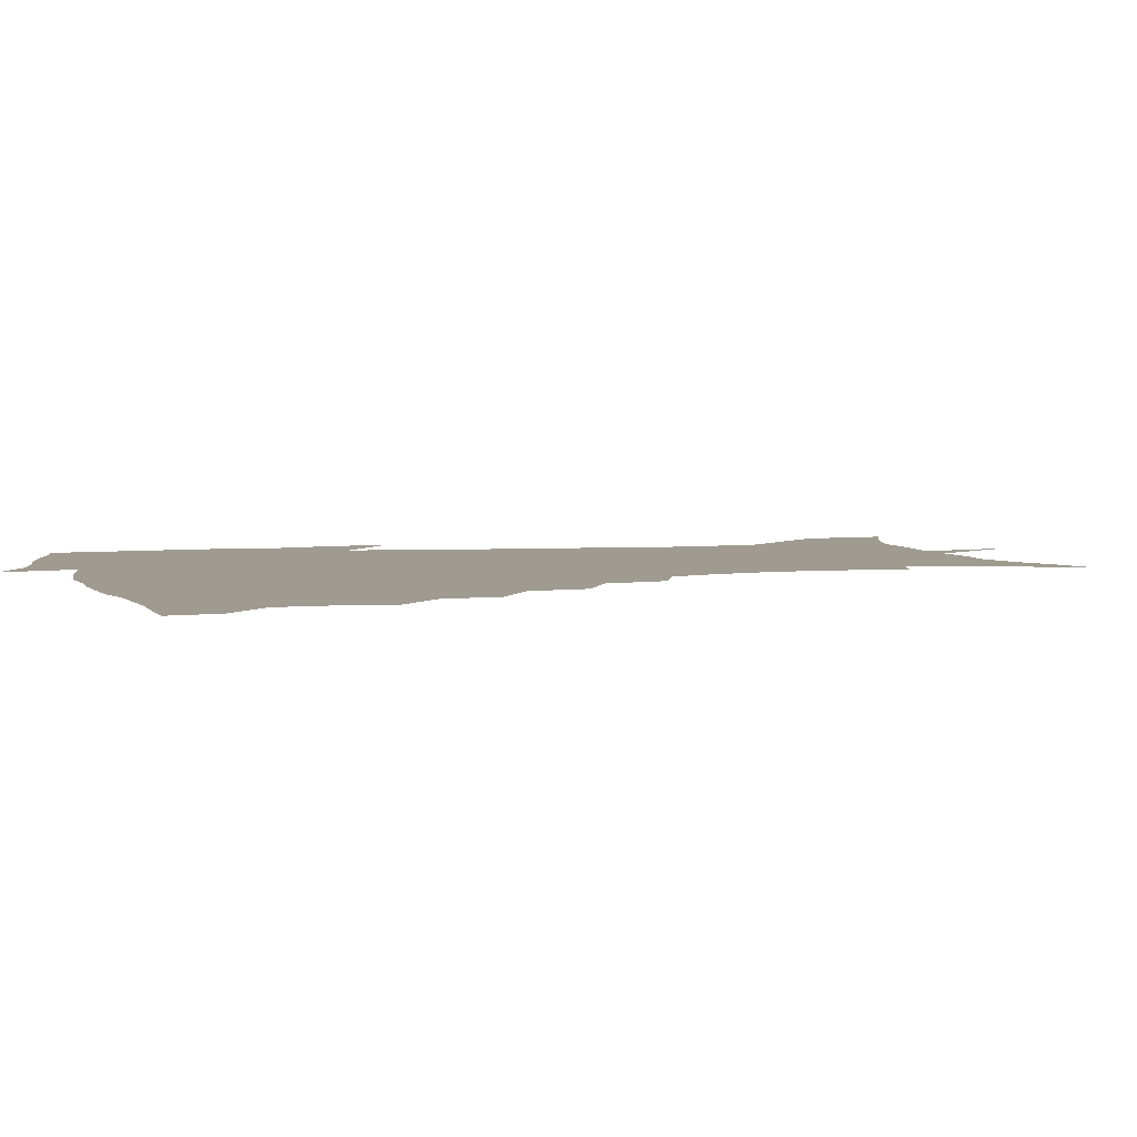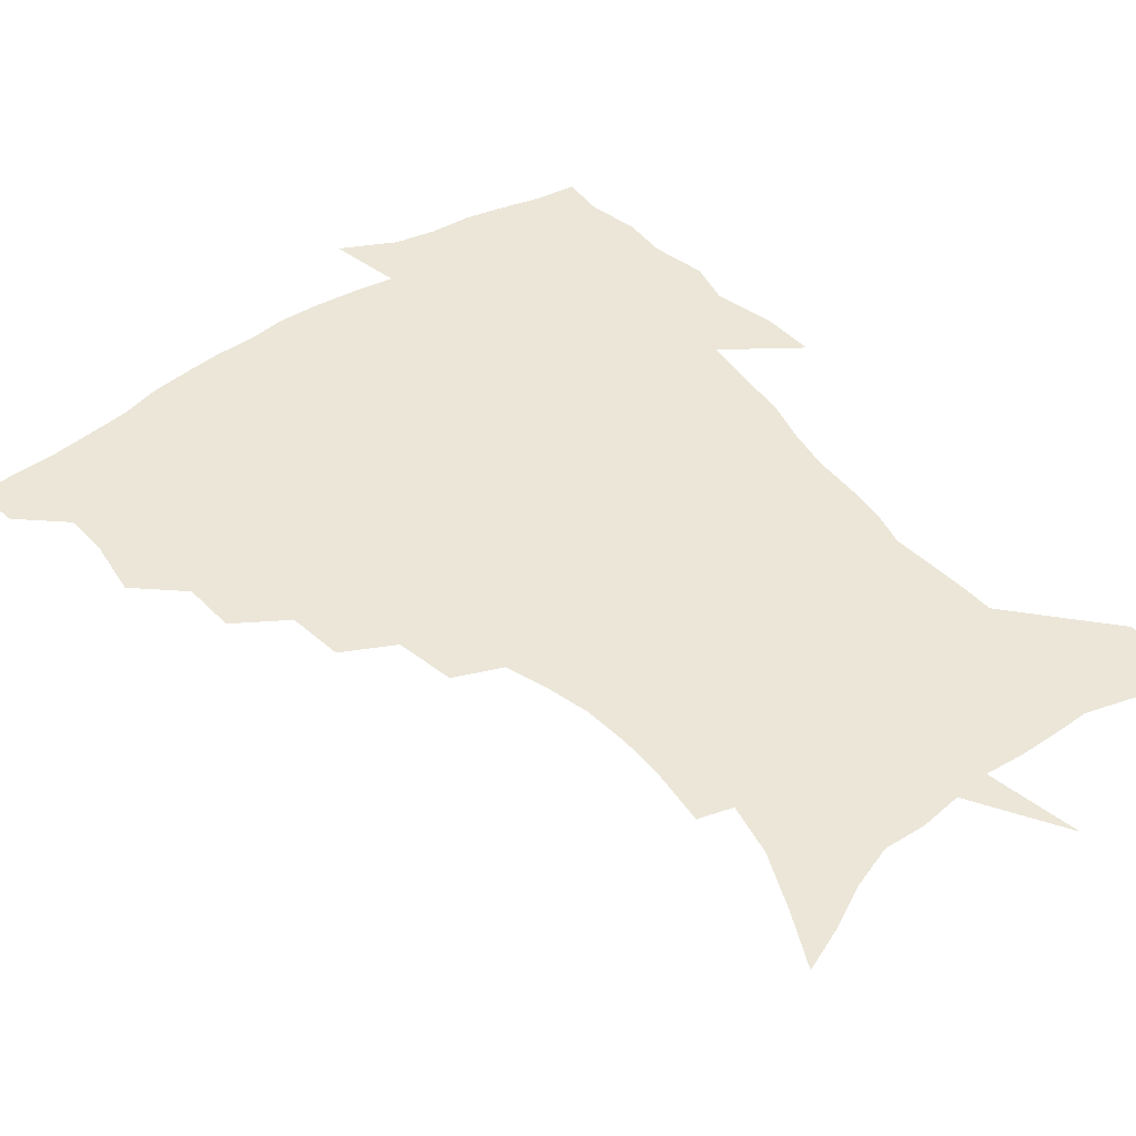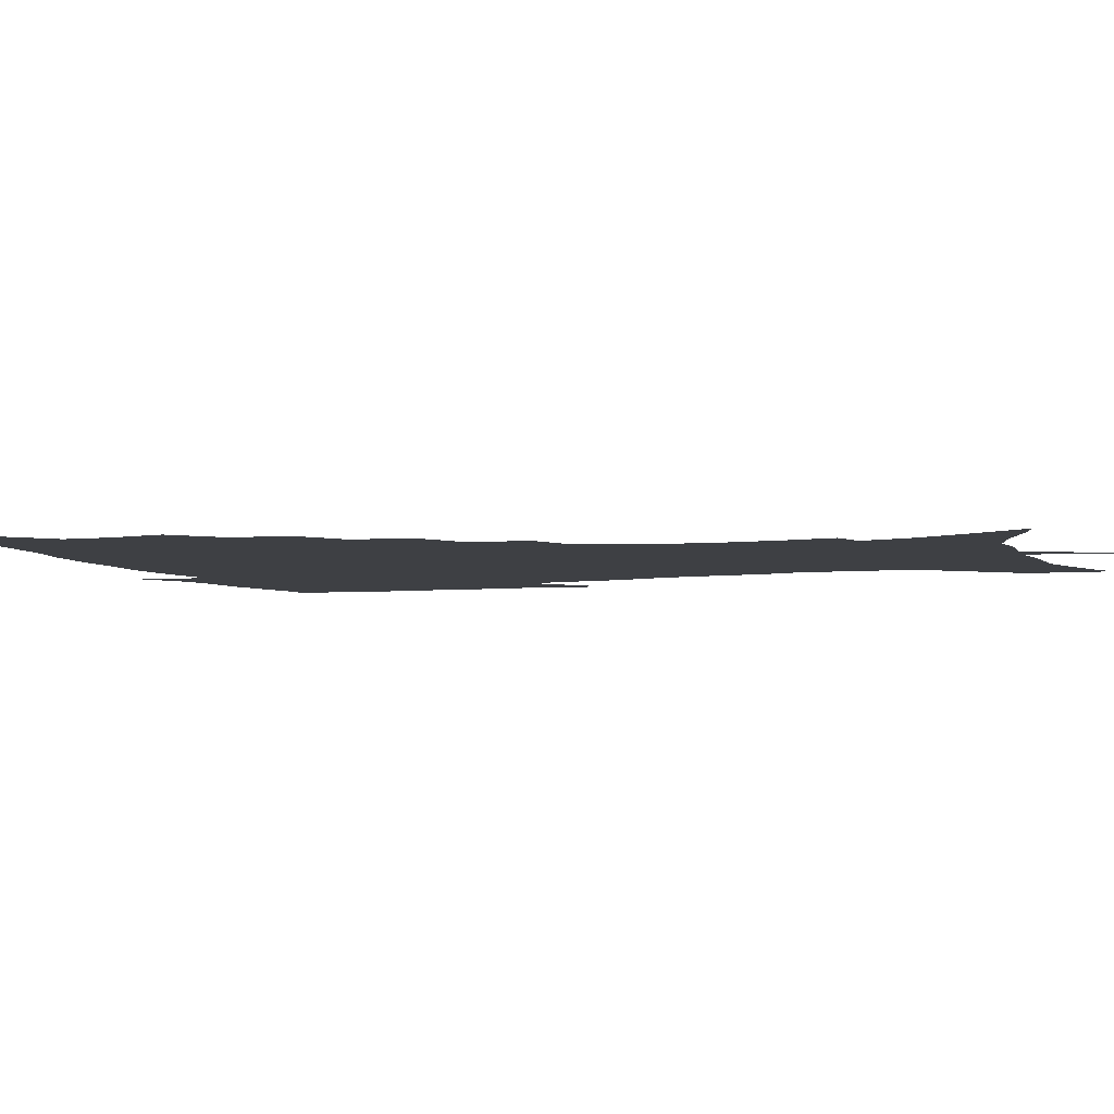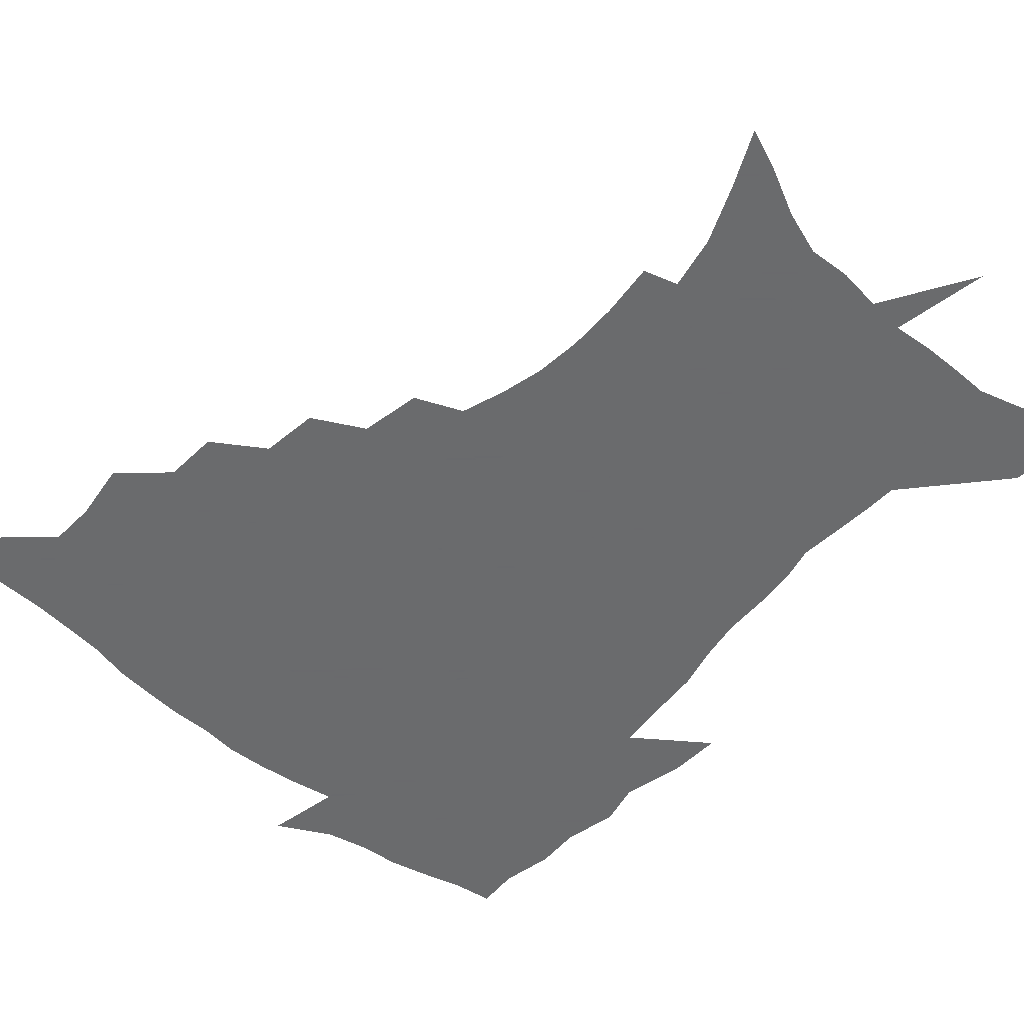
<metadata>
{"format":"obj","ext":"obj","renderer":"f3d","projection":"perspective","resolution":1024,"background":"white","views":[{"elev":4.2,"azim":-106.2,"up":"+Z"},{"elev":46.4,"azim":-38.4,"up":"+Z"},{"elev":-4.8,"azim":-69.0,"up":"+Z"},{"elev":-53.2,"azim":-41.8,"up":"+Z"}]}
</metadata>
<code>
v 452.9 447.3 0
v 450.9 464.7 0
v 466.6 395.1 0
v 469.6 415.9 0
v 469 432.3 0
v 468.4 447.6 0
v 466.4 465.3 0
v 484.1 360.4 0
v 483.1 379.8 0
v 486.7 402.1 0
v 485.8 418.2 0
v 484.7 433.9 0
v 483.2 449.6 0
v 482.1 465.4 0
v 505.1 327.4 0
v 502.7 348 0
v 503.7 370.9 0
v 504.2 389.7 0
v 503.1 405.4 0
v 501.9 420.4 0
v 500.9 435.1 0
v 499.7 449.6 0
v 497.2 466.7 0
v 527.7 295.5 0
v 523.7 317.3 0
v 522 340.3 0
v 519.7 357.5 0
v 520.4 377.9 0
v 518.4 391.7 0
v 517.8 407.3 0
v 516.8 421.9 0
v 515.5 436.4 0
v 514 451 0
v 512 468.1 0
v 552.7 201.8 0
v 554.9 221.7 0
v 555.2 239.6 0
v 553.7 256.8 0
v 549.9 272.3 0
v 544.7 288 0
v 540.6 308.5 0
v 537.8 327.7 0
v 536.6 347.6 0
v 535 363.4 0
v 534.3 379.8 0
v 533.5 394.6 0
v 532.3 408.9 0
v 531.3 423.3 0
v 530 437.8 0
v 528.5 452.9 0
v 526.6 471.4 0
v 542.7 138 0
v 552.3 158.1 0
v 561.1 178.8 0
v 565.1 198 0
v 565.9 215.6 0
v 566.1 233.3 0
v 565 249.5 0
v 562.6 264.6 0
v 559.3 279.5 0
v 555.8 297.7 0
v 552.9 315.4 0
v 551.2 334.2 0
v 549.7 349.9 0
v 548.9 366.6 0
v 549 383.3 0
v 547.6 396.4 0
v 547.8 411 0
v 546 424.6 0
v 544.9 438.6 0
v 543 454.6 0
v 540.9 472.7 0
v 557.8 143.9 0
v 570 169.4 0
v 574.2 187.6 0
v 576.7 207.3 0
v 576 221.3 0
v 576.4 241.3 0
v 575 257.7 0
v 573.1 274.8 0
v 569.7 286.3 0
v 567.3 304.1 0
v 565.4 321.5 0
v 563.9 336.4 0
v 563.5 355.2 0
v 562.4 369.5 0
v 562.1 384.6 0
v 560.9 397.2 0
v 561.2 412 0
v 560.2 425.4 0
v 559.3 439.2 0
v 557.8 454.5 0
v 555.2 473.8 0
v 574.7 152.1 0
v 583.4 175 0
v 586.7 195.5 0
v 587.2 212.4 0
v 587 229.5 0
v 586.3 246.1 0
v 584.9 262.5 0
v 583.1 278.3 0
v 580.8 292.6 0
v 578.9 309 0
v 577.4 322 0
v 576.7 341.1 0
v 576 356.7 0
v 575.3 370.3 0
v 575.2 385.8 0
v 575.2 399.6 0
v 574.7 412.8 0
v 573.8 426.3 0
v 573.4 439.8 0
v 572.5 453.8 0
v 569.6 473.5 0
v 590.8 157.3 0
v 596.3 180 0
v 597.4 197.5 0
v 597.5 214.3 0
v 596.9 229.6 0
v 596 248 0
v 595 264.1 0
v 593.6 281.5 0
v 591.9 295.3 0
v 590.4 309.9 0
v 589.5 325.6 0
v 589.1 343.9 0
v 588.7 359 0
v 588.5 372.4 0
v 588.2 385.8 0
v 588.5 400.3 0
v 588.1 413.4 0
v 588.3 426.7 0
v 587.7 440 0
v 586.2 455.1 0
v 583.6 474.8 0
v 606.1 156.3 0
v 608.2 180 0
v 608.4 200.1 0
v 607.9 216.5 0
v 607.3 233.6 0
v 606.4 246.8 0
v 605.1 264.5 0
v 604.1 283.7 0
v 603 297.6 0
v 602 312.1 0
v 601.6 329 0
v 601.2 344.5 0
v 601.2 357.9 0
v 601.1 372.8 0
v 601.5 387.4 0
v 601.6 400.8 0
v 601.8 413.8 0
v 602 427 0
v 601.4 440.8 0
v 600.1 456.3 0
v 598.1 473.9 0
v 621.9 158.1 0
v 620.3 182.8 0
v 619.2 201.3 0
v 618.3 220 0
v 617.5 234.8 0
v 616.7 249.7 0
v 615.8 263.6 0
v 614.5 284 0
v 614 299 0
v 613.6 313.9 0
v 613.3 329.5 0
v 613.2 345.4 0
v 613.4 358.2 0
v 613.8 374.7 0
v 614.1 387.5 0
v 614.6 401.7 0
v 615.1 414 0
v 615.7 426.9 0
v 615.4 440.7 0
v 614.7 455.7 0
v 613.4 471.9 0
v 642.1 124.8 0
v 635.6 159.1 0
v 632.6 180.9 0
v 630.2 201.3 0
v 628.7 219.2 0
v 627.5 236.1 0
v 626.8 251.4 0
v 626.2 265.4 0
v 625.2 284 0
v 625.1 298.3 0
v 624.8 315.6 0
v 625.1 329.2 0
v 625.3 343.9 0
v 625.6 358.9 0
v 625.8 374.6 0
v 626.6 386.9 0
v 627.2 400.4 0
v 627.9 413.7 0
v 628.6 426.6 0
v 629.8 439.6 0
v 630.4 453 0
v 629.4 468.9 0
v 624.1 495.8 0
v 650.8 157.6 0
v 644.5 181.5 0
v 641.5 199.9 0
v 639.4 216.9 0
v 637.8 234.2 0
v 636.8 251 0
v 636.5 265.4 0
v 635.8 282.6 0
v 636.4 296.3 0
v 636.6 311.7 0
v 637.1 326.3 0
v 637.8 340.9 0
v 637.8 357.8 0
v 638.3 372.4 0
v 639.1 385.7 0
v 640.2 398.3 0
v 640.7 412.9 0
v 641.8 425.5 0
v 643.1 439.2 0
v 643.9 452.4 0
v 644.3 466.8 0
v 643.5 485.1 0
v 664.9 157.3 0
v 657.6 178.6 0
v 653.4 197 0
v 649.9 215.6 0
v 648.5 230.8 0
v 647.1 248.4 0
v 646.9 263 0
v 647.2 277.7 0
v 647.6 292.9 0
v 648.4 307.5 0
v 649.4 322 0
v 650.2 337 0
v 650.2 354.6 0
v 650.8 369.9 0
v 651.8 383.8 0
v 652.6 398.9 0
v 653.5 412.1 0
v 654.8 425.5 0
v 656 438.3 0
v 657.3 451.2 0
v 658.4 465.1 0
v 658.8 481.6 0
v 677.7 157.4 0
v 670.3 176.1 0
v 666.2 192.6 0
v 661.9 210.4 0
v 659.2 227.2 0
v 657.9 243.2 0
v 658 257.3 0
v 658.4 272.1 0
v 659.2 286.9 0
v 660.1 302.4 0
v 660.5 319.8 0
v 662.2 334 0
v 664 348.5 0
v 664.3 365.4 0
v 664.3 382.4 0
v 665.2 396.8 0
v 666.3 410.3 0
v 667.2 424.4 0
v 668.8 437.1 0
v 670.4 450 0
v 672.3 463.1 0
v 673.2 480.3 0
v 691.9 153.2 0
v 684.2 171.2 0
v 681.9 184.2 0
v 674.6 204.6 0
v 671.4 219.9 0
v 670.2 234.7 0
v 669 250.8 0
v 669.4 265.2 0
v 671.6 277.8 0
v 671.9 295.3 0
v 673.8 310.3 0
v 676.2 324.9 0
v 677.8 341.2 0
v 678 359.6 0
v 677.8 377.6 0
v 679.1 392.3 0
v 679 408.1 0
v 680.3 421.7 0
v 681.2 435.8 0
v 683.3 448.2 0
v 685.6 461 0
v 687.9 476.6 0
v 705.8 148.5 0
v 700 163.8 0
v 697.4 176.3 0
v 694.7 189.4 0
v 686.3 209 0
v 686.1 219.6 0
v 685.1 234.1 0
v 683.8 250.7 0
v 686.5 262.1 0
v 688.2 277.3 0
v 688.8 295.3 0
v 691.5 311 0
v 695.4 326.1 0
v 697 344.7 0
v 698.9 363 0
v 695.9 383.7 0
v 694.9 401.2 0
v 693.4 418.5 0
v 694.6 432.6 0
v 695.8 446.2 0
v 699.2 458.8 0
v 702.6 472.5 0
v 721.4 141.8 0
v 718.2 154.3 0
v 719.1 162.6 0
v 716.7 174.4 0
v 725.5 343.2 0
v 724.8 362.2 0
v 719.5 385.1 0
v 723 400.5 0
v 718.8 420.3 0
v 719.6 436.2 0
v 715.8 455.1 0
v 716.9 470.2 0
v 721 496 0
f 5 6 1
f 1 6 2
f 6 7 2
f 9 10 3
f 3 10 4
f 10 11 4
f 4 11 5
f 11 12 5
f 5 12 6
f 12 13 6
f 6 13 7
f 13 14 7
f 16 17 8
f 8 17 9
f 17 18 9
f 9 18 10
f 18 19 10
f 10 19 11
f 19 20 11
f 11 20 12
f 20 21 12
f 12 21 13
f 21 22 13
f 13 22 14
f 22 23 14
f 25 26 15
f 15 26 16
f 26 27 16
f 16 27 17
f 27 28 17
f 17 28 18
f 28 29 18
f 18 29 19
f 29 30 19
f 19 30 20
f 30 31 20
f 20 31 21
f 31 32 21
f 21 32 22
f 32 33 22
f 22 33 23
f 33 34 23
f 40 41 24
f 24 41 25
f 41 42 25
f 25 42 26
f 42 43 26
f 26 43 27
f 43 44 27
f 27 44 28
f 44 45 28
f 28 45 29
f 45 46 29
f 29 46 30
f 46 47 30
f 30 47 31
f 47 48 31
f 31 48 32
f 48 49 32
f 32 49 33
f 49 50 33
f 33 50 34
f 50 51 34
f 55 56 35
f 35 56 36
f 56 57 36
f 36 57 37
f 57 58 37
f 37 58 38
f 58 59 38
f 38 59 39
f 59 60 39
f 39 60 40
f 60 61 40
f 40 61 41
f 61 62 41
f 41 62 42
f 62 63 42
f 42 63 43
f 63 64 43
f 43 64 44
f 64 65 44
f 44 65 45
f 65 66 45
f 45 66 46
f 66 67 46
f 46 67 47
f 67 68 47
f 47 68 48
f 68 69 48
f 48 69 49
f 69 70 49
f 49 70 50
f 70 71 50
f 50 71 51
f 71 72 51
f 52 73 53
f 73 74 53
f 53 74 54
f 74 75 54
f 54 75 55
f 75 76 55
f 55 76 56
f 76 77 56
f 56 77 57
f 77 78 57
f 57 78 58
f 78 79 58
f 58 79 59
f 79 80 59
f 59 80 60
f 80 81 60
f 60 81 61
f 81 82 61
f 61 82 62
f 82 83 62
f 62 83 63
f 83 84 63
f 63 84 64
f 84 85 64
f 64 85 65
f 85 86 65
f 65 86 66
f 86 87 66
f 66 87 67
f 87 88 67
f 67 88 68
f 88 89 68
f 68 89 69
f 89 90 69
f 69 90 70
f 90 91 70
f 70 91 71
f 91 92 71
f 71 92 72
f 92 93 72
f 73 94 74
f 94 95 74
f 74 95 75
f 95 96 75
f 75 96 76
f 96 97 76
f 76 97 77
f 97 98 77
f 77 98 78
f 98 99 78
f 78 99 79
f 99 100 79
f 79 100 80
f 100 101 80
f 80 101 81
f 101 102 81
f 81 102 82
f 102 103 82
f 82 103 83
f 103 104 83
f 83 104 84
f 104 105 84
f 84 105 85
f 105 106 85
f 85 106 86
f 106 107 86
f 86 107 87
f 107 108 87
f 87 108 88
f 108 109 88
f 88 109 89
f 109 110 89
f 89 110 90
f 110 111 90
f 90 111 91
f 111 112 91
f 91 112 92
f 112 113 92
f 92 113 93
f 113 114 93
f 94 115 95
f 115 116 95
f 95 116 96
f 116 117 96
f 96 117 97
f 117 118 97
f 97 118 98
f 118 119 98
f 98 119 99
f 119 120 99
f 99 120 100
f 120 121 100
f 100 121 101
f 121 122 101
f 101 122 102
f 122 123 102
f 102 123 103
f 123 124 103
f 103 124 104
f 124 125 104
f 104 125 105
f 125 126 105
f 105 126 106
f 126 127 106
f 106 127 107
f 127 128 107
f 107 128 108
f 128 129 108
f 108 129 109
f 129 130 109
f 109 130 110
f 130 131 110
f 110 131 111
f 131 132 111
f 111 132 112
f 132 133 112
f 112 133 113
f 133 134 113
f 113 134 114
f 134 135 114
f 115 136 116
f 136 137 116
f 116 137 117
f 137 138 117
f 117 138 118
f 138 139 118
f 118 139 119
f 139 140 119
f 119 140 120
f 140 141 120
f 120 141 121
f 141 142 121
f 121 142 122
f 142 143 122
f 122 143 123
f 143 144 123
f 123 144 124
f 144 145 124
f 124 145 125
f 145 146 125
f 125 146 126
f 146 147 126
f 126 147 127
f 147 148 127
f 127 148 128
f 148 149 128
f 128 149 129
f 149 150 129
f 129 150 130
f 150 151 130
f 130 151 131
f 151 152 131
f 131 152 132
f 152 153 132
f 132 153 133
f 153 154 133
f 133 154 134
f 154 155 134
f 134 155 135
f 155 156 135
f 136 157 137
f 157 158 137
f 137 158 138
f 158 159 138
f 138 159 139
f 159 160 139
f 139 160 140
f 160 161 140
f 140 161 141
f 161 162 141
f 141 162 142
f 162 163 142
f 142 163 143
f 163 164 143
f 143 164 144
f 164 165 144
f 144 165 145
f 165 166 145
f 145 166 146
f 166 167 146
f 146 167 147
f 167 168 147
f 147 168 148
f 168 169 148
f 148 169 149
f 169 170 149
f 149 170 150
f 170 171 150
f 150 171 151
f 171 172 151
f 151 172 152
f 172 173 152
f 152 173 153
f 173 174 153
f 153 174 154
f 174 175 154
f 154 175 155
f 175 176 155
f 155 176 156
f 176 177 156
f 178 179 157
f 157 179 158
f 179 180 158
f 158 180 159
f 180 181 159
f 159 181 160
f 181 182 160
f 160 182 161
f 182 183 161
f 161 183 162
f 183 184 162
f 162 184 163
f 184 185 163
f 163 185 164
f 185 186 164
f 164 186 165
f 186 187 165
f 165 187 166
f 187 188 166
f 166 188 167
f 188 189 167
f 167 189 168
f 189 190 168
f 168 190 169
f 190 191 169
f 169 191 170
f 191 192 170
f 170 192 171
f 192 193 171
f 171 193 172
f 193 194 172
f 172 194 173
f 194 195 173
f 173 195 174
f 195 196 174
f 174 196 175
f 196 197 175
f 175 197 176
f 197 198 176
f 176 198 177
f 198 199 177
f 179 201 180
f 201 202 180
f 180 202 181
f 202 203 181
f 181 203 182
f 203 204 182
f 182 204 183
f 204 205 183
f 183 205 184
f 205 206 184
f 184 206 185
f 206 207 185
f 185 207 186
f 207 208 186
f 186 208 187
f 208 209 187
f 187 209 188
f 209 210 188
f 188 210 189
f 210 211 189
f 189 211 190
f 211 212 190
f 190 212 191
f 212 213 191
f 191 213 192
f 213 214 192
f 192 214 193
f 214 215 193
f 193 215 194
f 215 216 194
f 194 216 195
f 216 217 195
f 195 217 196
f 217 218 196
f 196 218 197
f 218 219 197
f 197 219 198
f 219 220 198
f 198 220 199
f 220 221 199
f 199 221 200
f 221 222 200
f 201 223 202
f 223 224 202
f 202 224 203
f 224 225 203
f 203 225 204
f 225 226 204
f 204 226 205
f 226 227 205
f 205 227 206
f 227 228 206
f 206 228 207
f 228 229 207
f 207 229 208
f 229 230 208
f 208 230 209
f 230 231 209
f 209 231 210
f 231 232 210
f 210 232 211
f 232 233 211
f 211 233 212
f 233 234 212
f 212 234 213
f 234 235 213
f 213 235 214
f 235 236 214
f 214 236 215
f 236 237 215
f 215 237 216
f 237 238 216
f 216 238 217
f 238 239 217
f 217 239 218
f 239 240 218
f 218 240 219
f 240 241 219
f 219 241 220
f 241 242 220
f 220 242 221
f 242 243 221
f 221 243 222
f 243 244 222
f 223 245 224
f 245 246 224
f 224 246 225
f 246 247 225
f 225 247 226
f 247 248 226
f 226 248 227
f 248 249 227
f 227 249 228
f 249 250 228
f 228 250 229
f 250 251 229
f 229 251 230
f 251 252 230
f 230 252 231
f 252 253 231
f 231 253 232
f 253 254 232
f 232 254 233
f 254 255 233
f 233 255 234
f 255 256 234
f 234 256 235
f 256 257 235
f 235 257 236
f 257 258 236
f 236 258 237
f 258 259 237
f 237 259 238
f 259 260 238
f 238 260 239
f 260 261 239
f 239 261 240
f 261 262 240
f 240 262 241
f 262 263 241
f 241 263 242
f 263 264 242
f 242 264 243
f 264 265 243
f 243 265 244
f 265 266 244
f 245 267 246
f 267 268 246
f 246 268 247
f 268 269 247
f 247 269 248
f 269 270 248
f 248 270 249
f 270 271 249
f 249 271 250
f 271 272 250
f 250 272 251
f 272 273 251
f 251 273 252
f 273 274 252
f 252 274 253
f 274 275 253
f 253 275 254
f 275 276 254
f 254 276 255
f 276 277 255
f 255 277 256
f 277 278 256
f 256 278 257
f 278 279 257
f 257 279 258
f 279 280 258
f 258 280 259
f 280 281 259
f 259 281 260
f 281 282 260
f 260 282 261
f 282 283 261
f 261 283 262
f 283 284 262
f 262 284 263
f 284 285 263
f 263 285 264
f 285 286 264
f 264 286 265
f 286 287 265
f 265 287 266
f 287 288 266
f 267 289 268
f 289 290 268
f 268 290 269
f 290 291 269
f 269 291 270
f 291 292 270
f 270 292 271
f 292 293 271
f 271 293 272
f 293 294 272
f 272 294 273
f 294 295 273
f 273 295 274
f 295 296 274
f 274 296 275
f 296 297 275
f 275 297 276
f 297 298 276
f 276 298 277
f 298 299 277
f 277 299 278
f 299 300 278
f 278 300 279
f 300 301 279
f 279 301 280
f 301 302 280
f 280 302 281
f 302 303 281
f 281 303 282
f 303 304 282
f 282 304 283
f 304 305 283
f 283 305 284
f 305 306 284
f 284 306 285
f 306 307 285
f 285 307 286
f 307 308 286
f 286 308 287
f 308 309 287
f 287 309 288
f 309 310 288
f 289 311 290
f 311 312 290
f 290 312 291
f 312 313 291
f 291 313 292
f 313 314 292
f 292 314 293
f 303 315 304
f 315 316 304
f 304 316 305
f 316 317 305
f 305 317 306
f 317 318 306
f 306 318 307
f 318 319 307
f 307 319 308
f 319 320 308
f 308 320 309
f 320 321 309
f 309 321 310
f 321 322 310

</code>
